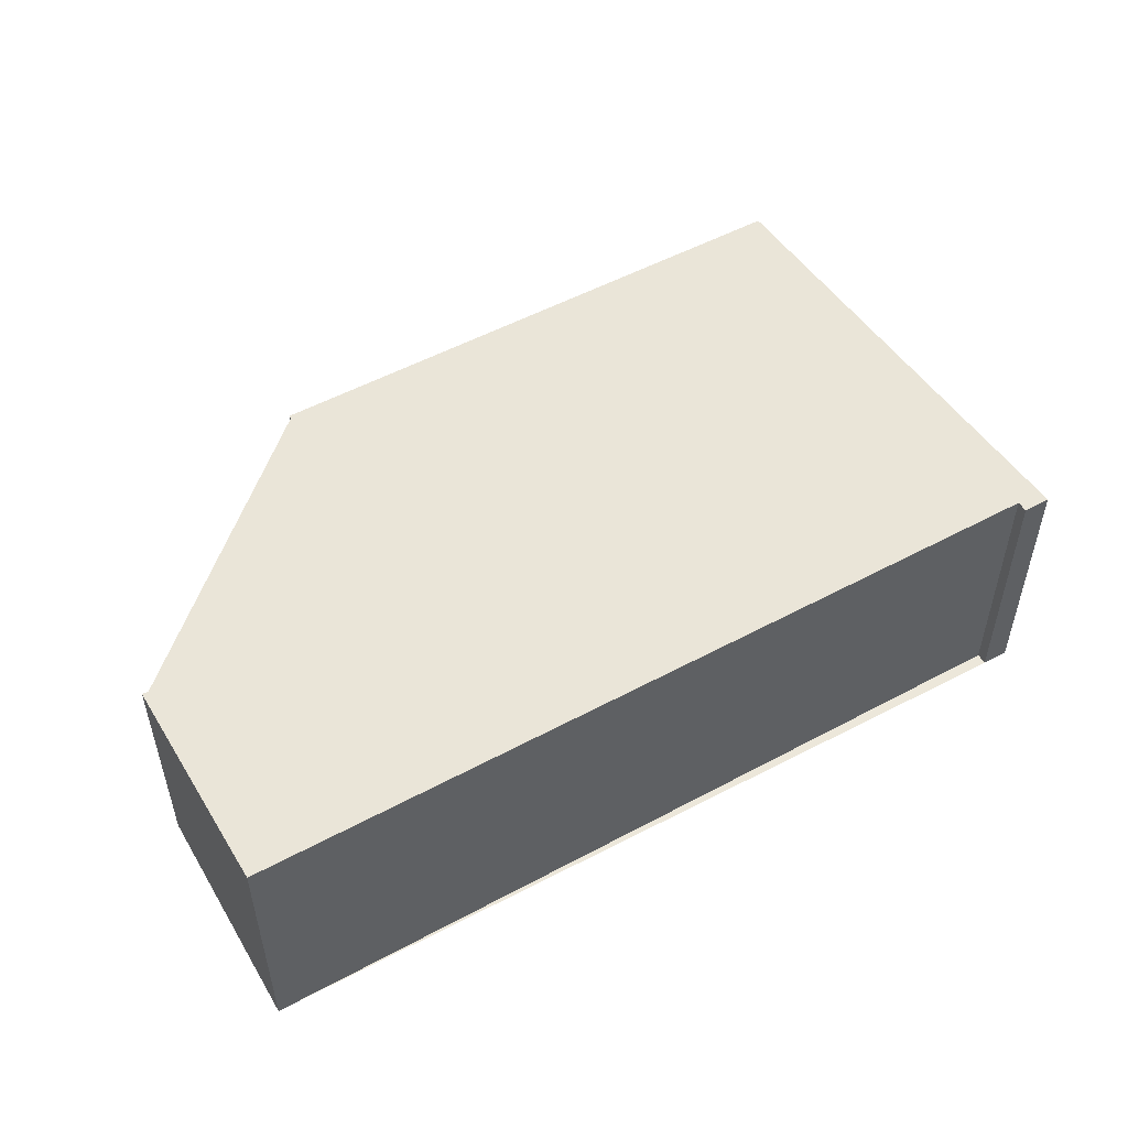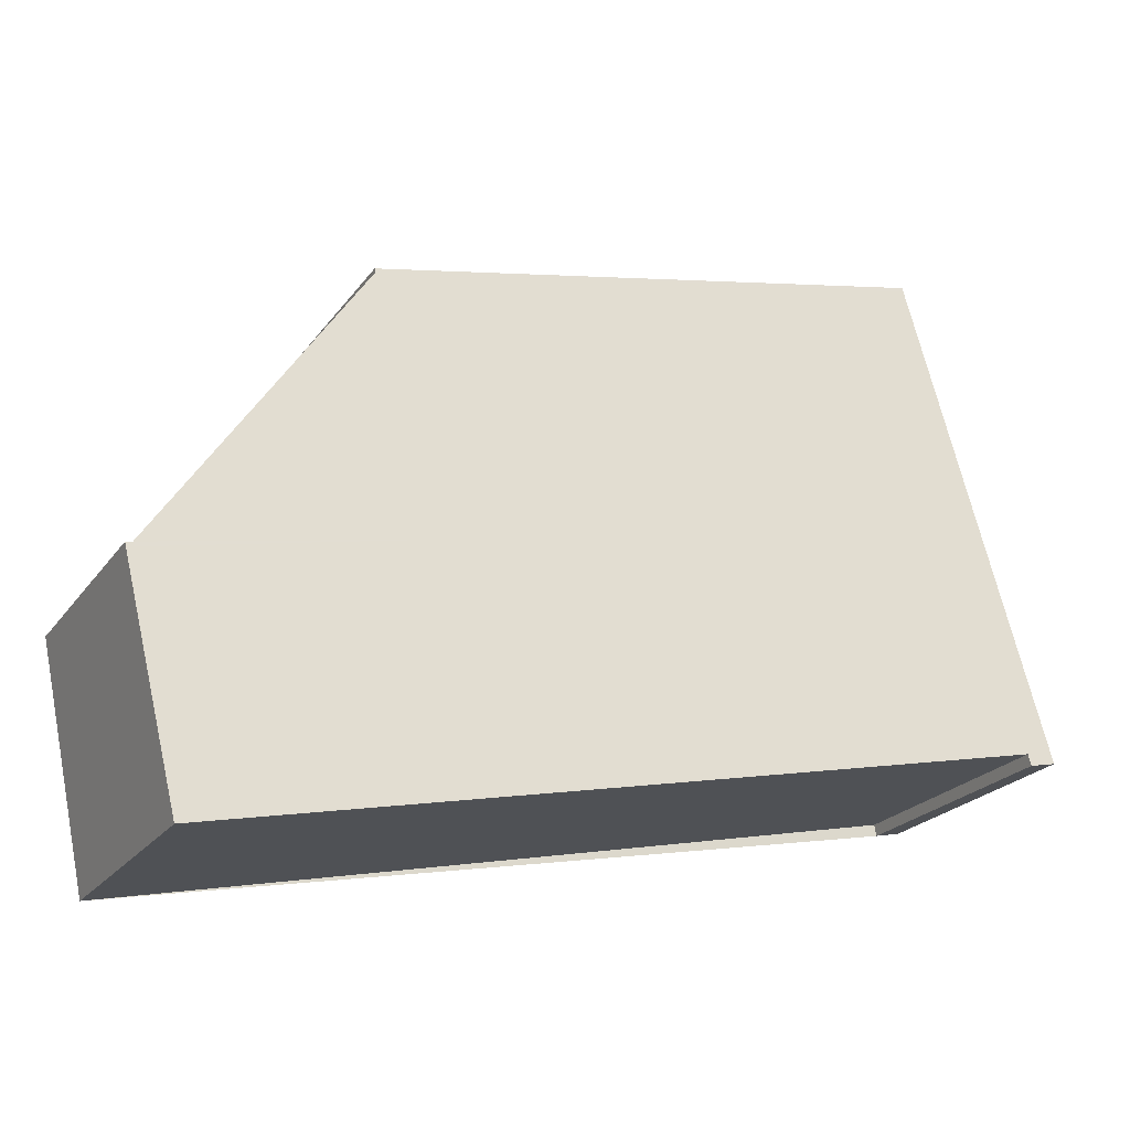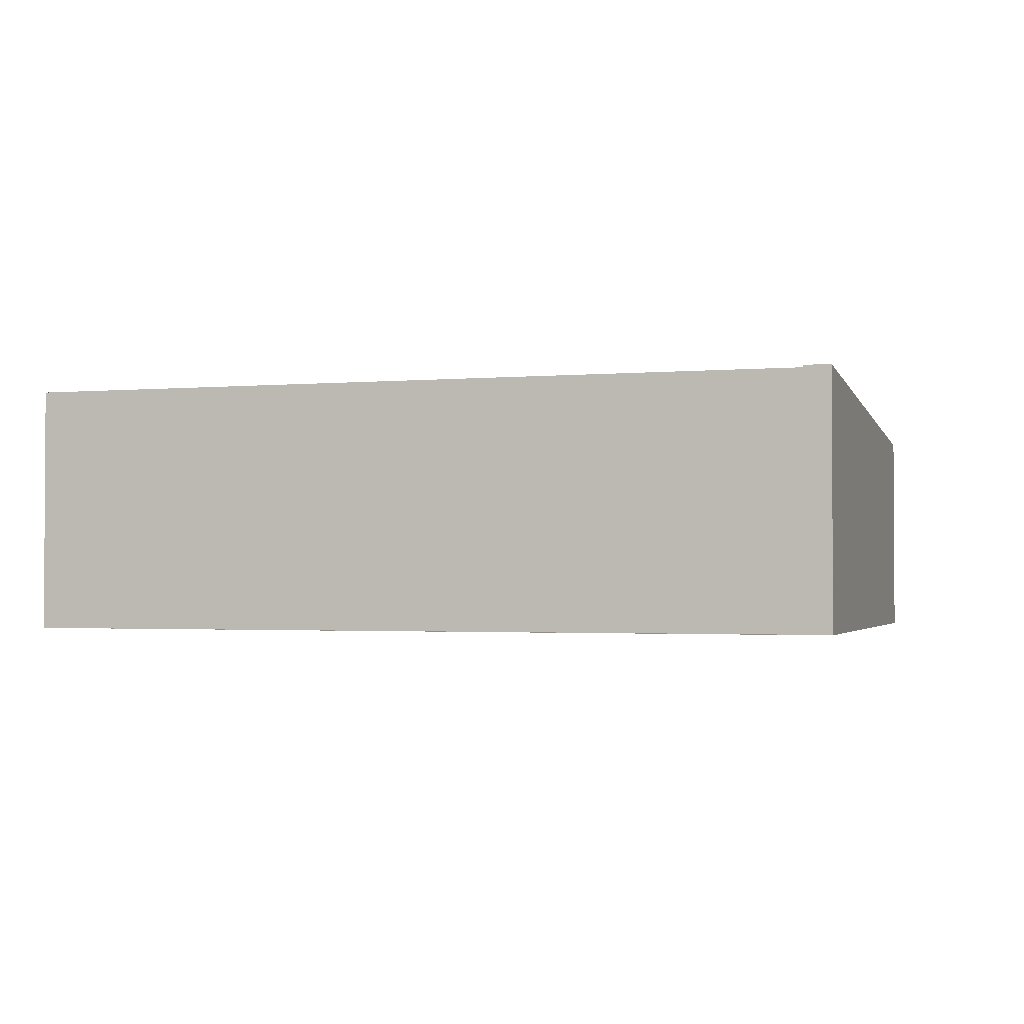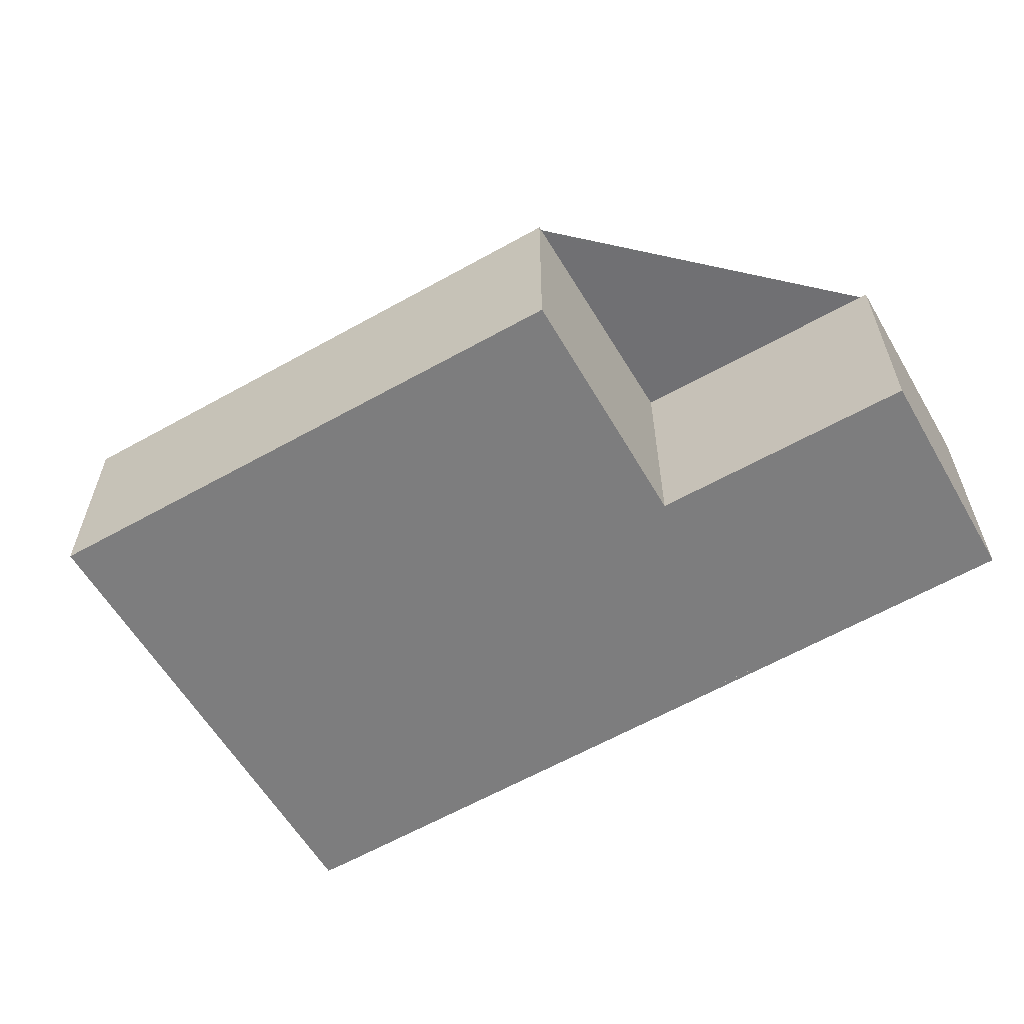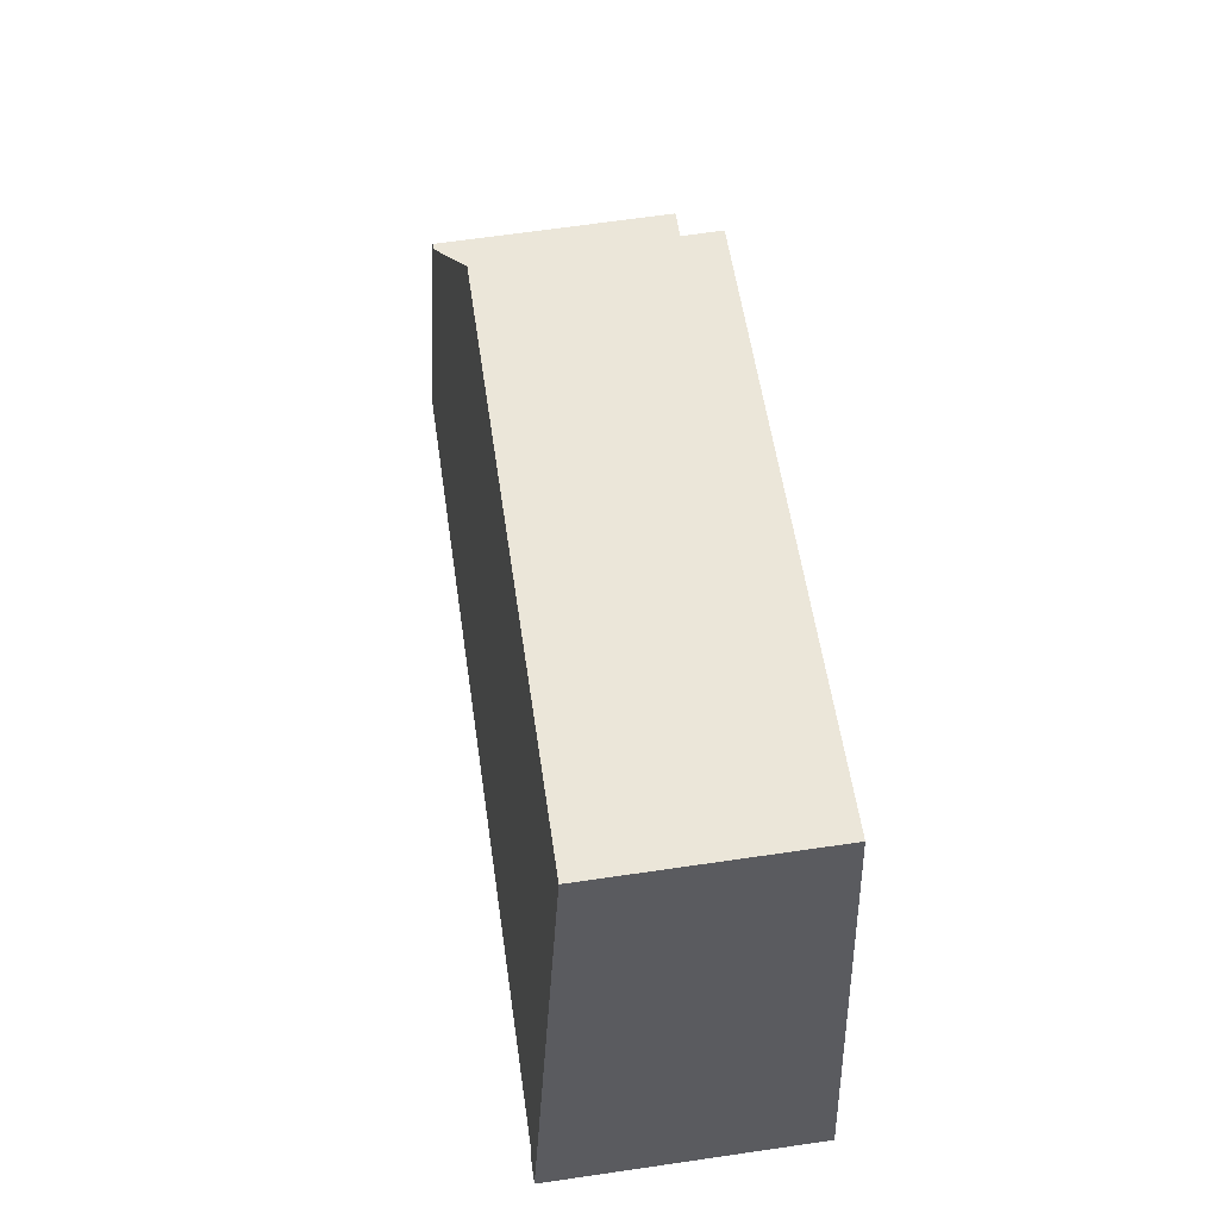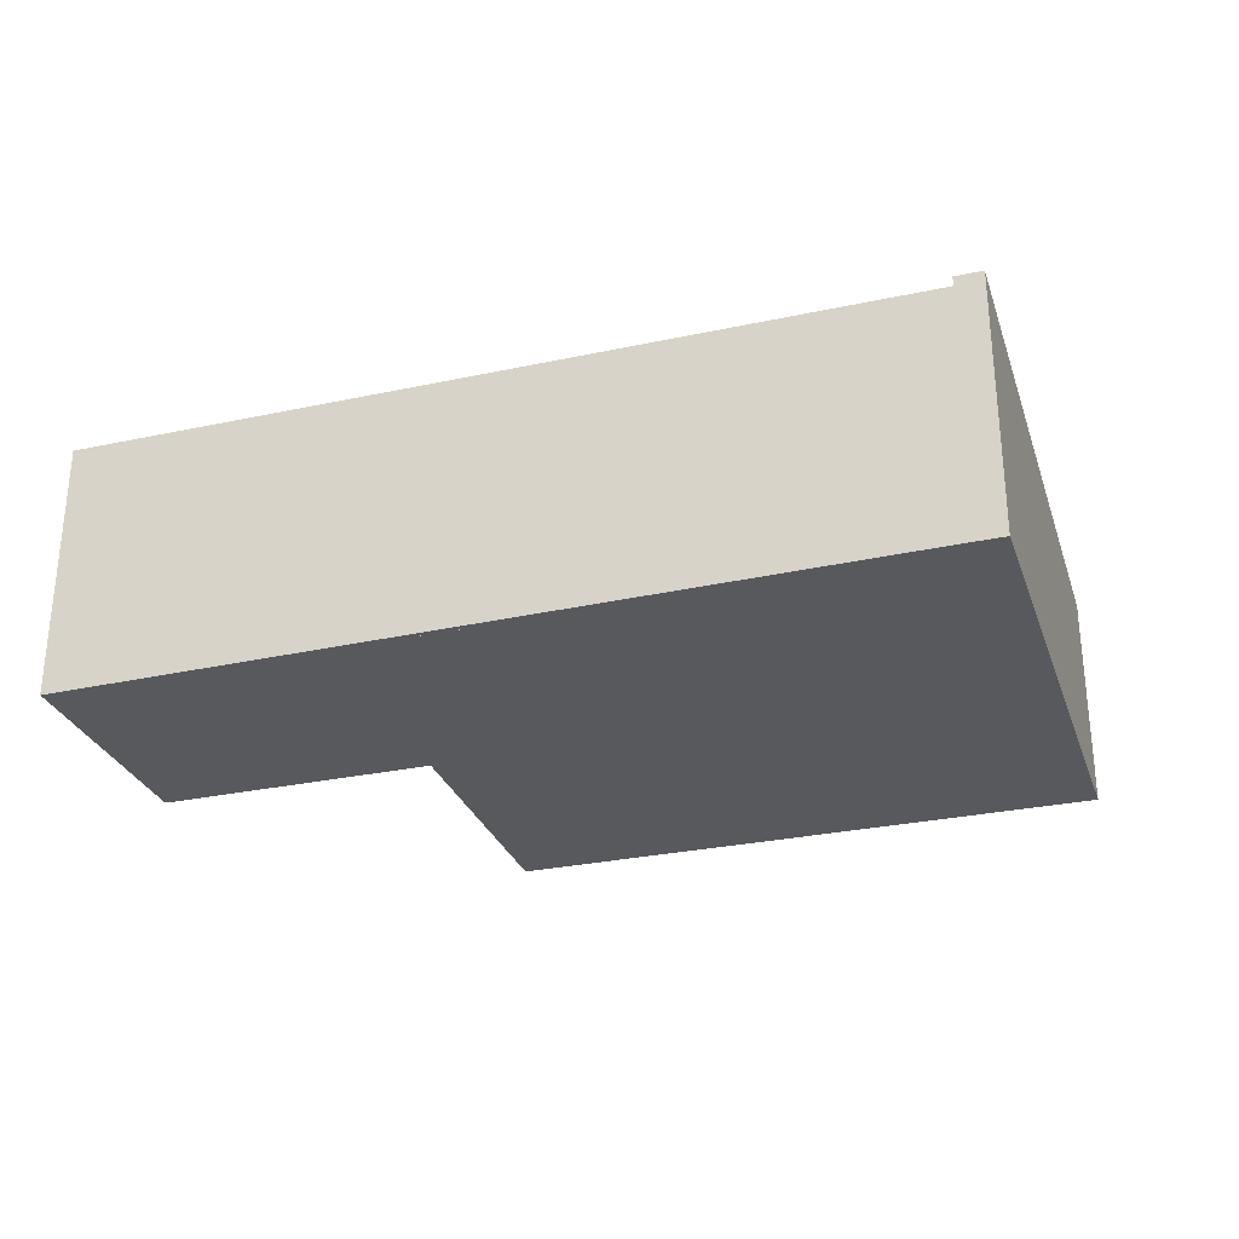
<metadata>
{"format":"obj","ext":"obj","renderer":"f3d","projection":"perspective","resolution":1024,"background":"white","views":[{"elev":52.2,"azim":-18.0,"up":"+Z"},{"elev":-22.7,"azim":-26.6,"up":"+Y"},{"elev":-1.9,"azim":29.6,"up":"+Z"},{"elev":-59.2,"azim":-137.9,"up":"+Z"},{"elev":67.0,"azim":81.7,"up":"+Y"},{"elev":-29.2,"azim":29.7,"up":"+Z"}]}
</metadata>
<code>
v -2170 -2422 2.824
v -2170 -2422 2.823
v -2170 -2422 2.812
v -2179 -2424 2.802
v -2179 -2422 2.576
v -2176 -2421 2.58
v -2177 -2418 2.328
v -2171 -2417 2.335
v -2177 -2418 2.332
v -2171 -2417 2.339
v -2177 -2418 2.332
v -2177 -2418 2.329
v -2176 -2423 2.806
v -2176 -2421 2.584
v -2179 -2422 2.58
v -2170 -2420 2.59
v -2179 -2424 2.802
v -2179 -2422 2.58
v -2179 -2422 2.576
v -2171 -2417 2.339
v -2170 -2420 2.59
v -2171 -2417 2.335
v -2170 -2422 2.824
v -2176 -2423 2.801
v -2179 -2424 2.798
v -2170 -2422 2.809
v -2179 -2424 2.797
v -2170 -2422 2.809
v -2170 -2422 2.824
v -2170 -2422 2.824
v -2170 -2422 0
v -2170 -2422 0
v -2170 -2422 2.812
v -2170 -2422 2.823
v -2170 -2422 0
v -2170 -2422 4.441e-16
v -2176 -2423 2.806
v -2170 -2422 2.812
v -2170 -2422 4.441e-16
v -2176 -2423 4.441e-16
v -2179 -2424 2.797
v -2179 -2424 2.802
v -2179 -2424 -4.441e-16
v -2179 -2424 0
v -2179 -2422 2.576
v -2179 -2422 2.576
v -2179 -2422 0
v -2179 -2422 0
v -2177 -2418 2.332
v -2176 -2421 2.58
v -2176 -2421 0
v -2177 -2418 0
v -2177 -2418 2.329
v -2177 -2418 2.328
v -2177 -2418 -4.441e-16
v -2177 -2418 0
v -2171 -2417 2.339
v -2171 -2417 2.335
v -2171 -2417 4.441e-16
v -2171 -2417 4.441e-16
v -2177 -2418 2.328
v -2177 -2418 2.332
v -2177 -2418 0
v -2177 -2418 -4.441e-16
v -2170 -2420 2.59
v -2171 -2417 2.339
v -2171 -2417 4.441e-16
v -2170 -2420 0
v -2171 -2417 2.335
v -2177 -2418 2.329
v -2177 -2418 0
v -2171 -2417 0
v -2179 -2424 2.802
v -2176 -2423 2.806
v -2176 -2423 4.441e-16
v -2179 -2424 -4.441e-16
v -2179 -2422 2.576
v -2179 -2422 2.58
v -2179 -2422 -4.441e-16
v -2179 -2422 0
v -2170 -2422 2.809
v -2170 -2420 2.59
v -2170 -2420 0
v -2170 -2422 0
v -2179 -2424 2.802
v -2179 -2424 2.802
v -2179 -2424 -4.441e-16
v -2179 -2424 -4.441e-16
v -2176 -2421 2.58
v -2179 -2422 2.576
v -2179 -2422 0
v -2176 -2421 0
v -2171 -2417 2.335
v -2171 -2417 2.335
v -2171 -2417 0
v -2171 -2417 4.441e-16
v -2170 -2422 2.823
v -2170 -2422 2.824
v -2170 -2422 0
v -2170 -2422 0
v -2179 -2422 2.58
v -2179 -2424 2.797
v -2179 -2424 0
v -2179 -2422 -4.441e-16
v -2170 -2422 2.824
v -2170 -2422 2.809
v -2170 -2422 0
v -2170 -2422 0
v -2170 -2422 0
v -2170 -2422 0
v -2170 -2422 0
v -2179 -2424 0
v -2179 -2422 0
v -2176 -2421 0
v -2177 -2418 0
v -2171 -2417 0
f 21 14 11 20
f 20 11 12 22
f 11 9 7 12
f 19 6 9 11 14 18
f 25 18 14 24
f 24 14 21 26
f 27 15 18 25
f 18 15 5 19
f 20 10 16 21
f 22 8 10 20
f 26 21 16 28
f 24 13 17 25
f 26 23 2 3 13 24
f 25 17 4 27
f 28 1 23 26
f 30 31 32 29
f 34 35 36 33
f 38 39 40 37
f 42 43 44 41
f 46 47 48 45
f 50 51 52 49
f 54 55 56 53
f 58 59 60 57
f 62 63 64 61
f 66 67 68 65
f 70 71 72 69
f 74 75 76 73
f 78 79 80 77
f 82 83 84 81
f 86 87 88 85
f 90 91 92 89
f 94 95 96 93
f 98 99 100 97
f 102 103 104 101
f 106 107 108 105
f 110 111 112 113 114 115 116 109

</code>
